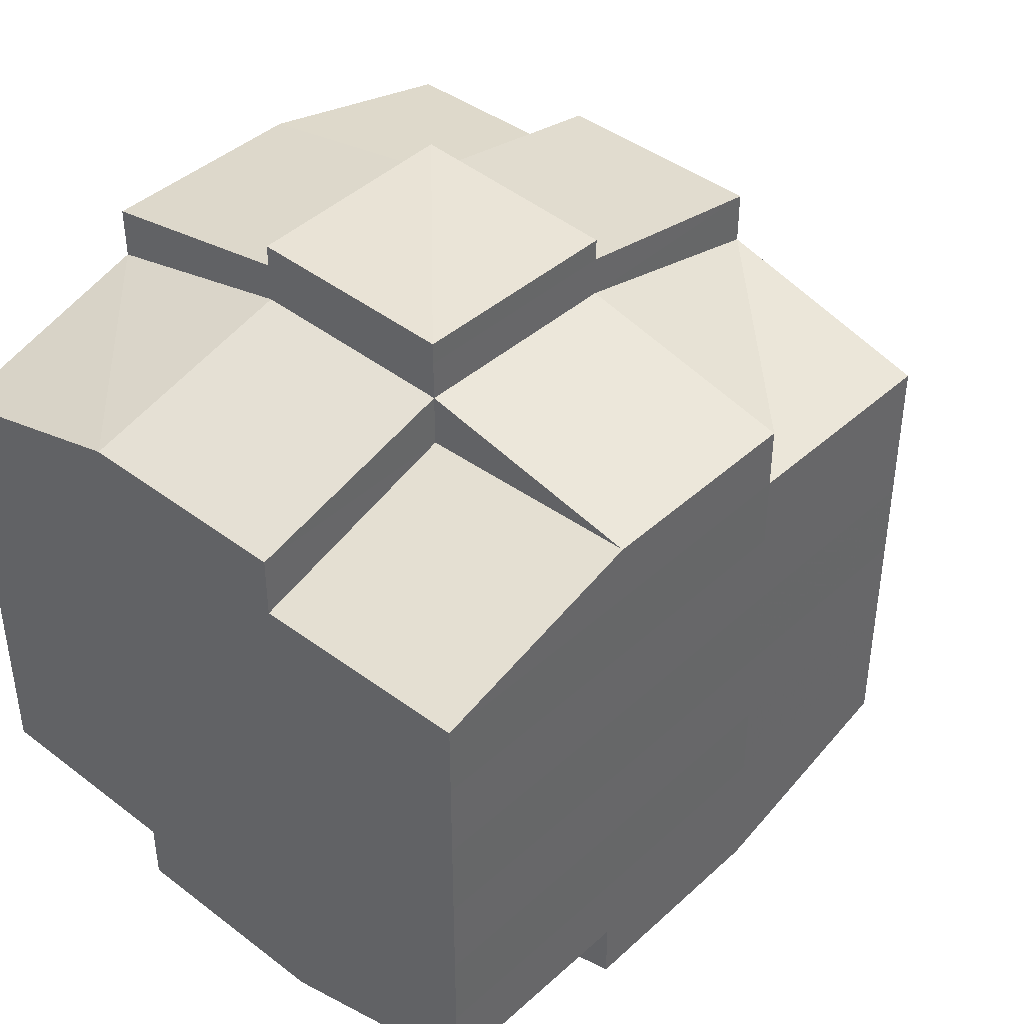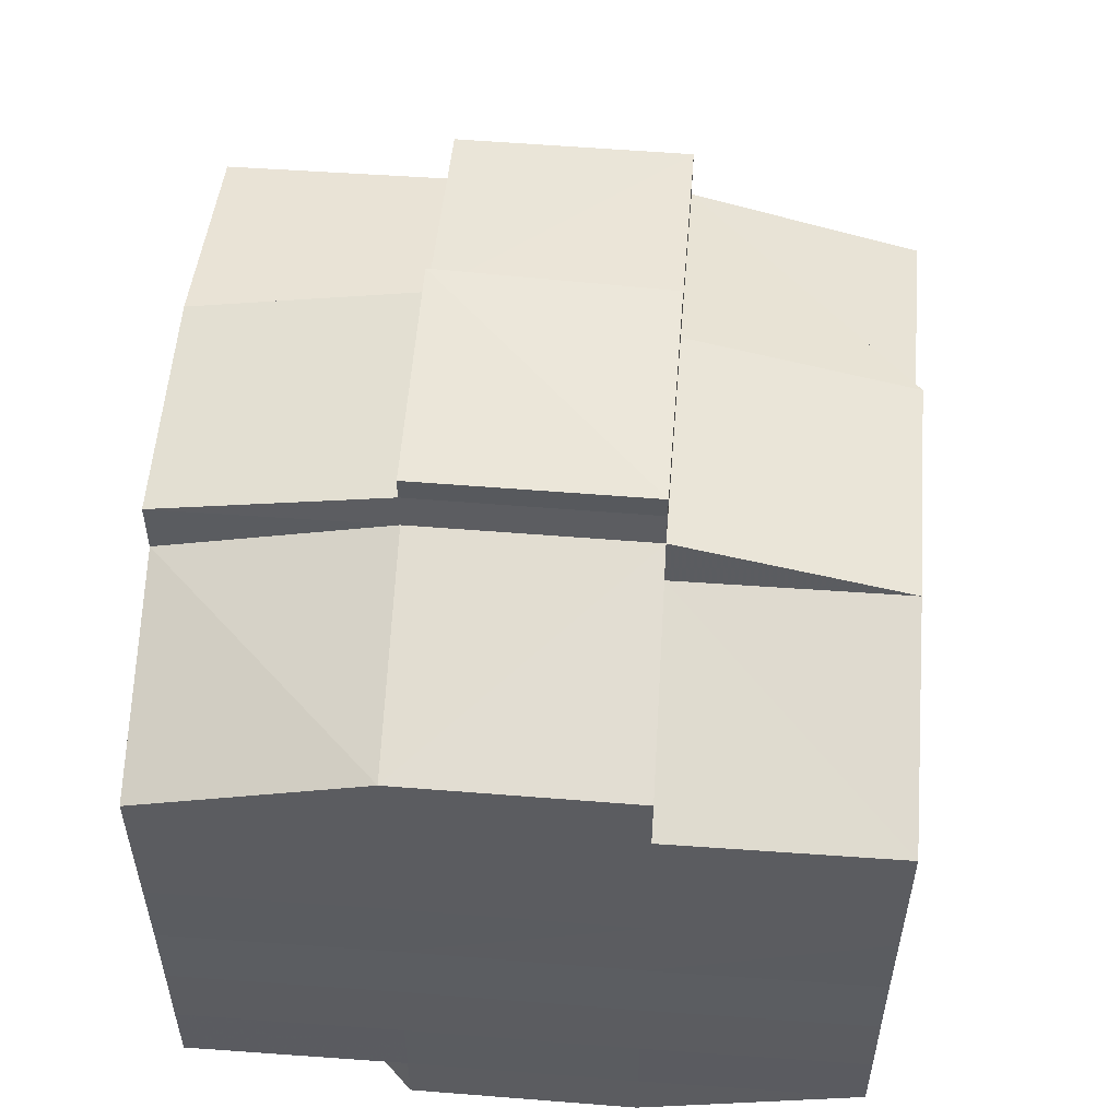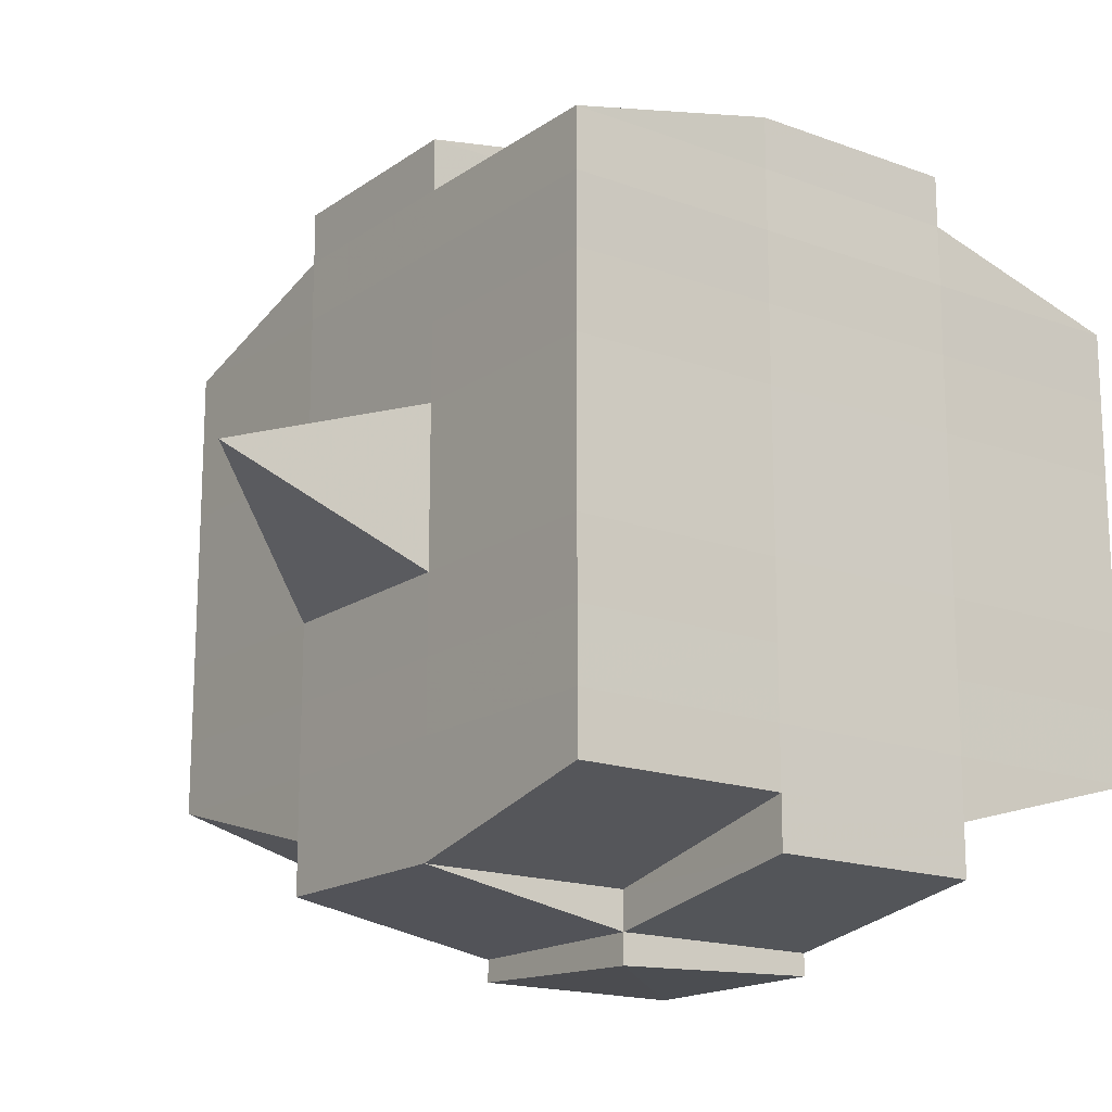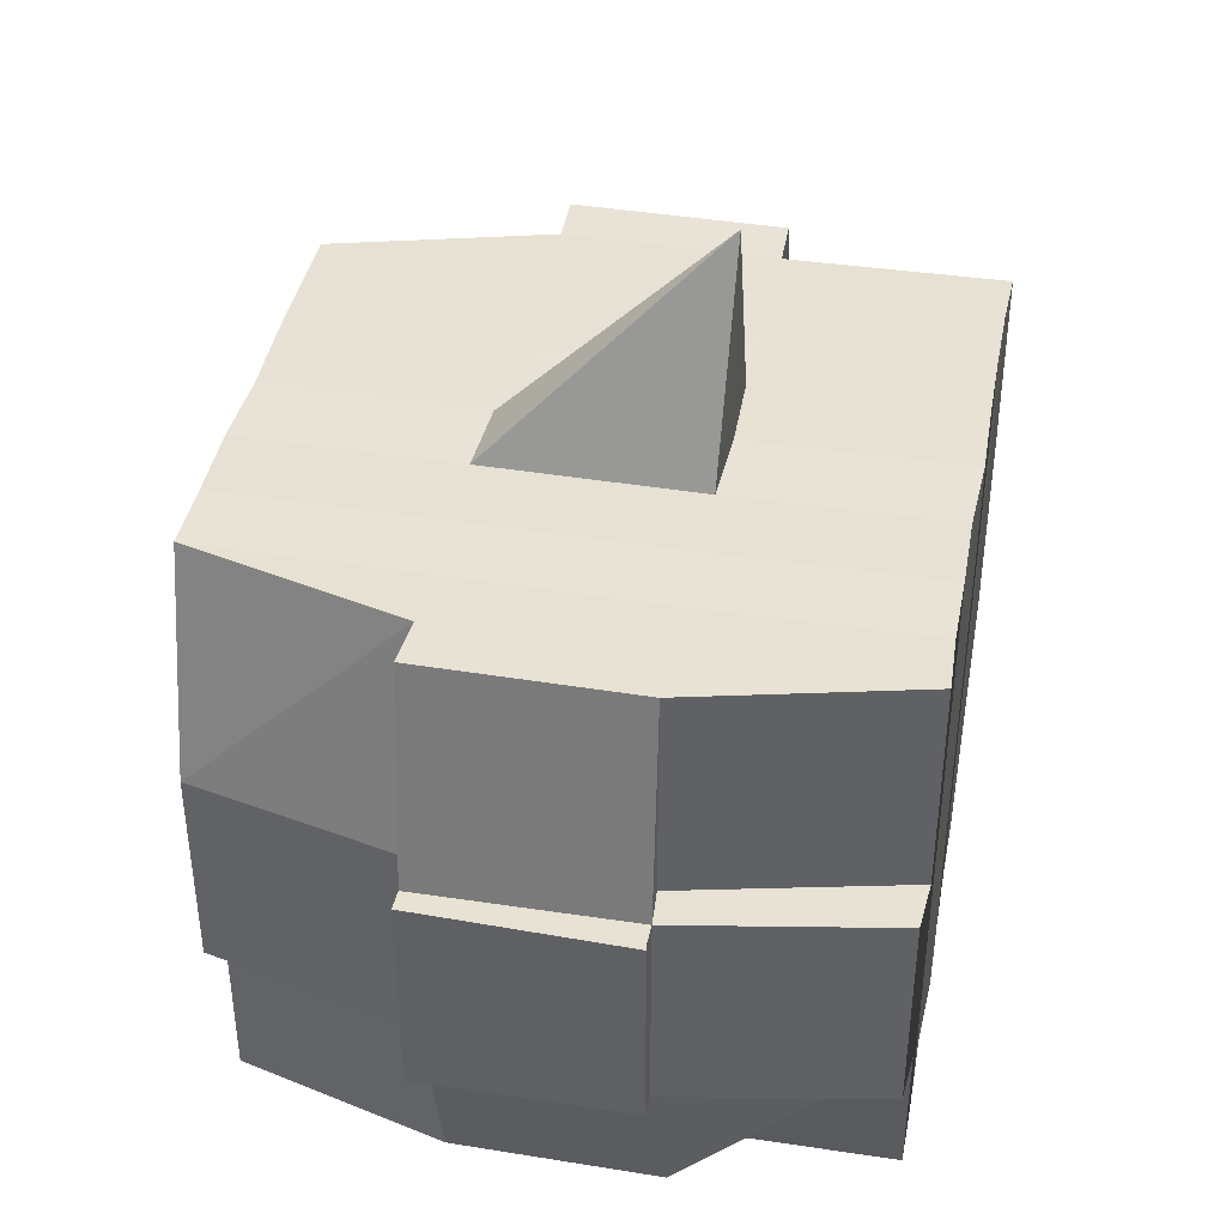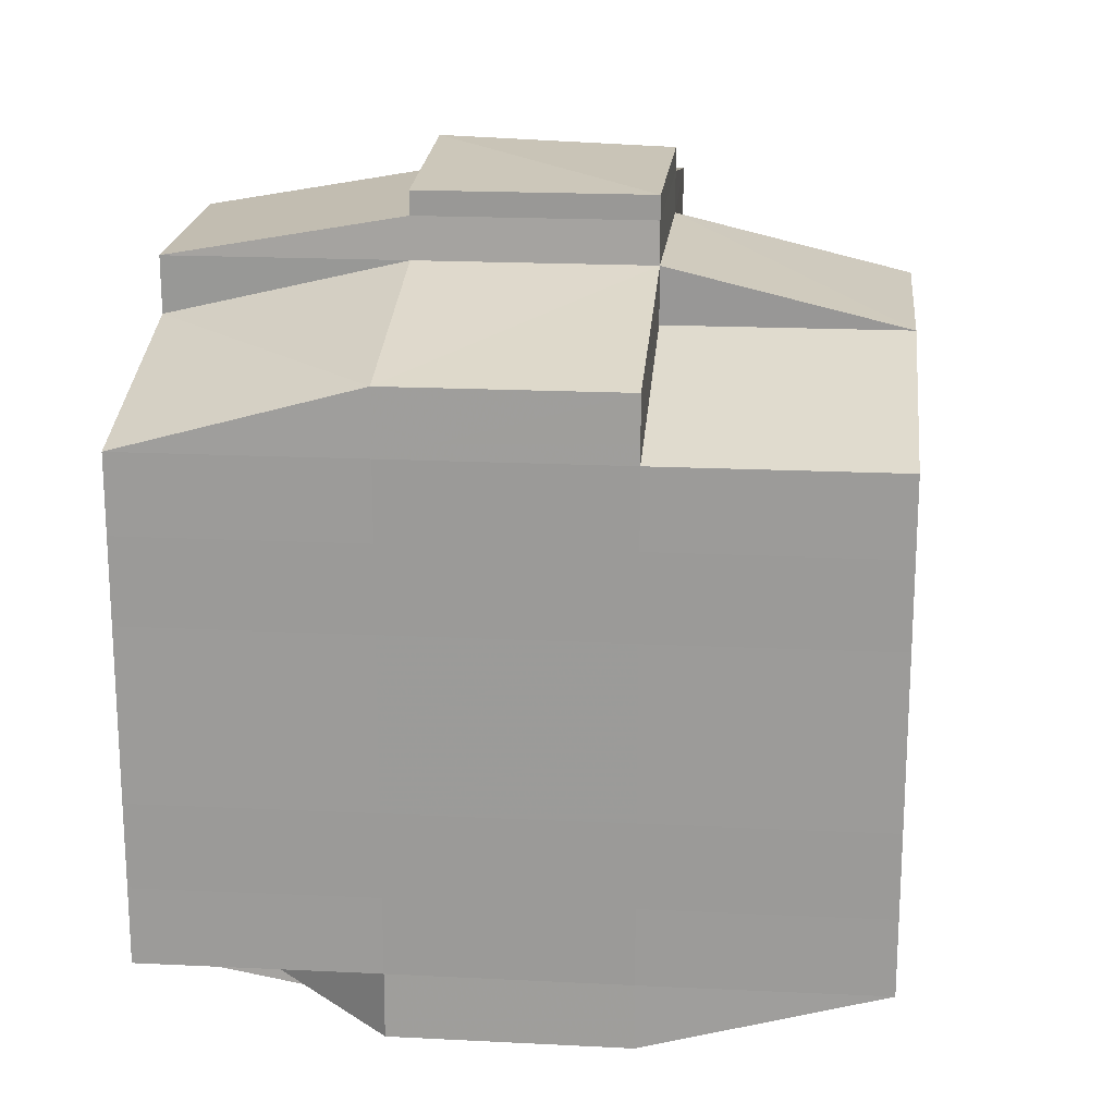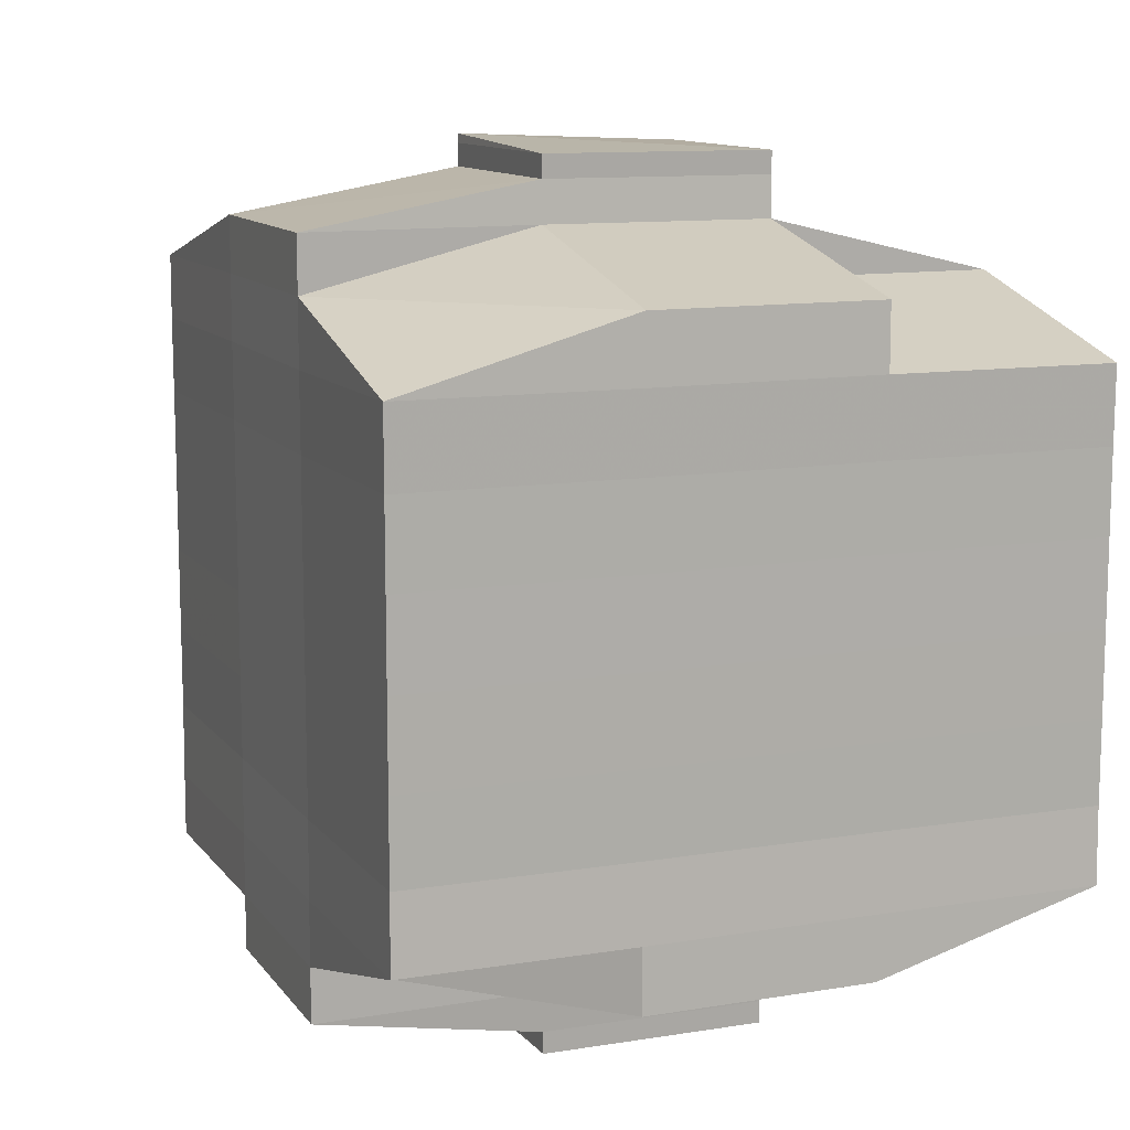
<metadata>
{"format":"obj","ext":"obj","renderer":"f3d","projection":"perspective","resolution":1024,"background":"white","views":[{"elev":41.5,"azim":42.5,"up":"+Z"},{"elev":54.9,"azim":4.5,"up":"+Z"},{"elev":-16.9,"azim":-126.6,"up":"+Z"},{"elev":40.3,"azim":-169.1,"up":"+Y"},{"elev":19.2,"azim":5.4,"up":"+Z"},{"elev":11.2,"azim":-22.0,"up":"+Z"}]}
</metadata>
<code>
o 2800
v 2224 1889 18.05
v 2224 1889 18.05
v 2224 1889 18.05
v 2224 1889 18.05
v 2224 1889 18.05
v 2224 1889 18.05
v 2224 1889 18.05
v 2224 1889 18.05
v 2224 1889 18.05
v 2224 1889 18.05
v 2224 1889 18.05
v 2224 1889 18.05
v 2224 1889 18.05
v 2224 1889 18.05
v 2224 1889 18.05
v 2224 1889 18.05
v 2224 1889 18.05
v 2224 1889 18.05
v 2224 1889 18.05
v 2224 1889 18.05
v 2224 1889 18.06
v 2224 1889 18.05
v 2224 1889 18.05
v 2224 1889 18.05
v 2224 1889 18.06
v 2224 1889 18.05
v 2224 1889 18.06
v 2224 1889 18.06
v 2224 1889 18.05
v 2224 1889 18.06
v 2224 1889 18.06
v 2224 1889 18.06
v 2224 1889 18.06
v 2224 1889 18.06
v 2224 1889 18.06
v 2224 1889 18.06
v 2224 1889 18.06
v 2224 1889 18.06
v 2224 1889 18.07
v 2224 1889 18.06
v 2224 1889 18.07
v 2224 1889 18.07
v 2224 1889 18.07
v 2224 1889 18.07
v 2224 1889 18.07
v 2224 1889 18.06
v 2224 1889 18.07
v 2224 1889 18.06
v 2224 1889 18.06
v 2224 1889 18.07
v 2224 1889 18.06
v 2224 1889 18.07
v 2224 1889 18.07
v 2224 1889 18.07
v 2224 1889 18.07
v 2224 1889 18.07
v 2224 1889 18.07
v 2224 1889 18.07
v 2224 1889 18.07
v 2224 1889 18.07
v 2224 1889 18.07
v 2224 1889 18.07
v 2224 1889 18.08
v 2224 1889 18.08
v 2224 1889 18.08
v 2224 1889 18.08
v 2224 1889 18.08
v 2224 1889 18.08
v 2224 1889 18.08
v 2224 1889 18.07
v 2224 1889 18.08
v 2224 1889 18.08
v 2224 1889 18.08
v 2224 1889 18.08
v 2224 1889 18.08
v 2224 1889 18.08
v 2224 1889 18.08
v 2224 1889 18.08
v 2224 1889 18.08
v 2224 1889 18.09
v 2224 1889 18.08
v 2224 1889 18.09
v 2224 1889 18.09
v 2224 1889 18.09
v 2224 1889 18.09
v 2224 1889 18.09
v 2224 1889 18.09
v 2224 1889 18.09
v 2224 1889 18.08
v 2224 1889 18.09
v 2224 1889 18.09
v 2224 1889 18.09
v 2224 1889 18.09
v 2224 1889 18.09
v 2224 1889 18.09
v 2224 1889 18.09
v 2224 1889 18.09
v 2224 1889 18.09
v 2224 1889 18.09
v 2224 1889 18.09
v 2224 1889 18.09
v 2224 1889 18.09
v 2224 1889 18.09
v 2224 1889 18.09
v 2224 1889 18.09
v 2224 1889 18.09
v 2224 1889 18.08
v 2224 1889 18.09
v 2224 1889 18.09
v 2224 1889 18.09
v 2224 1889 18.09
v 2224 1889 18.09
v 2224 1889 18.09
v 2224 1889 18.09
v 2224 1889 18.09
v 2224 1889 18.09
v 2224 1889 18.08
v 2224 1889 18.09
v 2224 1889 18.08
v 2224 1889 18.08
v 2224 1889 18.08
v 2224 1889 18.08
v 2224 1889 18.08
v 2224 1889 18.08
v 2224 1889 18.08
v 2224 1889 18.08
v 2224 1889 18.08
v 2224 1889 18.08
v 2224 1889 18.07
v 2224 1889 18.08
v 2224 1889 18.08
v 2224 1889 18.08
v 2224 1889 18.08
v 2224 1889 18.07
v 2224 1889 18.07
v 2224 1889 18.07
v 2224 1889 18.07
v 2224 1889 18.07
v 2224 1889 18.07
v 2224 1889 18.07
v 2224 1889 18.07
v 2224 1889 18.07
v 2224 1889 18.07
v 2224 1889 18.07
v 2224 1889 18.06
v 2224 1889 18.07
v 2224 1889 18.07
v 2224 1889 18.07
v 2224 1889 18.06
v 2224 1889 18.06
v 2224 1889 18.06
v 2224 1889 18.06
v 2224 1889 18.06
v 2224 1889 18.06
v 2224 1889 18.05
v 2224 1889 18.06
v 2224 1889 18.06
v 2224 1889 18.06
v 2224 1889 18.06
v 2224 1889 18.06
v 2224 1889 18.06
v 2224 1889 18.06
v 2224 1889 18.06
v 2224 1889 18.06
v 2224 1889 18.06
v 2224 1889 18.06
v 2224 1889 18.06
v 2224 1889 18.06
v 2224 1889 18.06
v 2224 1889 18.05
v 2224 1889 18.06
v 2224 1889 18.05
v 2224 1889 18.05
v 2224 1889 18.05
v 2224 1889 18.05
v 2224 1889 18.05
v 2224 1889 18.05
v 2224 1889 18.05
v 2224 1889 18.05
v 2224 1889 18.05
v 2224 1889 18.06
v 2224 1889 18.05
v 2224 1889 18.05
v 2224 1889 18.05
v 2224 1889 18.05
v 2224 1889 18.05
v 2224 1889 18.05
v 2224 1889 18.05
v 2224 1889 18.05
v 2224 1889 18.06
v 2224 1889 18.05
v 2224 1889 18.06
v 2224 1889 18.05
v 2224 1889 18.05
v 2224 1889 18.05
v 2224 1889 18.05
v 2224 1889 18.06
v 2224 1889 18.06
v 2224 1889 18.06
v 2224 1889 18.06
v 2224 1889 18.06
v 2224 1889 18.06
v 2224 1889 18.06
v 2224 1889 18.06
v 2224 1889 18.06
v 2224 1889 18.06
v 2224 1889 18.06
v 2224 1889 18.06
v 2224 1889 18.07
v 2224 1889 18.06
v 2224 1889 18.06
v 2224 1889 18.06
v 2224 1889 18.07
v 2224 1889 18.07
v 2224 1889 18.07
v 2224 1889 18.07
v 2224 1889 18.06
v 2224 1889 18.07
v 2224 1889 18.07
v 2224 1889 18.07
v 2224 1889 18.07
v 2224 1889 18.07
v 2224 1889 18.07
v 2224 1889 18.08
v 2224 1889 18.07
v 2224 1889 18.07
v 2224 1889 18.07
v 2224 1889 18.08
v 2224 1889 18.08
v 2224 1889 18.08
v 2224 1889 18.08
v 2224 1889 18.07
v 2224 1889 18.08
v 2224 1889 18.08
v 2224 1889 18.08
v 2224 1889 18.08
v 2224 1889 18.08
v 2224 1889 18.08
v 2224 1889 18.08
v 2224 1889 18.08
v 2224 1889 18.09
v 2224 1889 18.08
v 2224 1889 18.08
v 2224 1889 18.08
v 2224 1889 18.08
v 2224 1889 18.08
v 2224 1889 18.08
v 2224 1889 18.09
v 2224 1889 18.08
v 2224 1889 18.08
v 2224 1889 18.08
v 2224 1889 18.08
v 2224 1889 18.08
v 2224 1889 18.08
v 2224 1889 18.09
v 2224 1889 18.09
v 2224 1889 18.09
v 2224 1889 18.09
v 2224 1889 18.09
v 2224 1889 18.09
v 2224 1889 18.09
v 2224 1889 18.08
v 2224 1889 18.09
v 2224 1889 18.08
v 2224 1889 18.08
v 2224 1889 18.08
v 2224 1889 18.09
v 2224 1889 18.08
v 2224 1889 18.08
v 2224 1889 18.08
v 2224 1889 18.08
v 2224 1889 18.07
v 2224 1889 18.08
v 2224 1889 18.08
v 2224 1889 18.07
v 2224 1889 18.07
v 2224 1889 18.07
v 2224 1889 18.07
v 2224 1889 18.07
v 2224 1889 18.07
v 2224 1889 18.07
v 2224 1889 18.07
v 2224 1889 18.07
v 2224 1889 18.07
v 2224 1889 18.07
v 2224 1889 18.07
v 2224 1889 18.07
v 2224 1889 18.07
v 2224 1889 18.06
v 2224 1889 18.07
v 2224 1889 18.07
v 2224 1889 18.06
v 2224 1889 18.06
v 2224 1889 18.06
v 2224 1889 18.06
v 2224 1889 18.06
v 2224 1889 18.06
v 2224 1889 18.05
v 2224 1889 18.05
v 2224 1889 18.05
v 2224 1889 18.05
v 2224 1889 18.05
v 2224 1889 18.05
v 2224 1889 18.05
v 2224 1889 18.06
v 2224 1889 18.06
v 2224 1889 18.06
v 2224 1889 18.06
v 2224 1889 18.06
v 2224 1889 18.06
v 2224 1889 18.06
v 2224 1889 18.06
v 2224 1889 18.07
v 2224 1889 18.07
v 2224 1889 18.07
v 2224 1889 18.07
v 2224 1889 18.07
v 2224 1889 18.08
v 2224 1889 18.08
v 2224 1889 18.08
v 2224 1889 18.09
v 2224 1889 18.09
v 2224 1889 18.08
v 2224 1889 18.09
v 2224 1889 18.09
v 2224 1889 18.09
v 2224 1889 18.09
v 2224 1889 18.09
f 1 2 3
f 2 4 5
f 1 6 7
f 8 9 10
f 11 12 10
f 13 14 8
f 15 16 12
f 17 18 16
f 19 20 15
f 20 21 22
f 23 19 24
f 17 25 26
f 25 27 18
f 28 25 29
f 30 31 25
f 31 32 33
f 34 33 25
f 25 33 35
f 33 36 35
f 36 37 35
f 33 38 36
f 32 39 38
f 40 38 33
f 39 41 42
f 41 43 44
f 45 42 38
f 38 46 36
f 38 42 46
f 36 46 37
f 42 47 46
f 46 48 49
f 47 50 48
f 46 47 51
f 52 53 47
f 53 54 55
f 55 56 50
f 57 55 47
f 47 55 58
f 59 60 56
f 55 59 61
f 62 59 55
f 43 63 62
f 62 64 59
f 63 65 64
f 66 64 62
f 65 67 68
f 64 69 59
f 59 69 70
f 64 68 69
f 71 68 64
f 69 72 60
f 68 73 69
f 73 74 72
f 69 73 75
f 73 76 74
f 68 77 73
f 78 77 68
f 77 79 73
f 78 80 81
f 82 83 76
f 84 85 80
f 86 85 87
f 88 87 89
f 90 91 83
f 92 93 91
f 94 95 90
f 96 97 93
f 95 97 98
f 99 98 100
f 101 94 102
f 103 96 104
f 105 103 106
f 107 105 79
f 104 108 109
f 110 111 108
f 112 110 113
f 114 112 115
f 115 104 116
f 115 109 117
f 118 115 119
f 79 115 120
f 120 115 121
f 79 120 122
f 120 121 123
f 122 120 123
f 123 117 124
f 123 124 125
f 126 127 122
f 122 123 128
f 128 125 129
f 128 123 130
f 131 122 128
f 132 122 131
f 133 126 131
f 131 128 134
f 134 129 135
f 134 128 136
f 137 131 134
f 75 131 137
f 138 133 137
f 137 134 139
f 139 135 140
f 139 134 141
f 142 137 139
f 70 137 142
f 143 138 142
f 142 139 144
f 144 140 145
f 144 139 146
f 147 142 144
f 61 142 147
f 148 143 147
f 147 144 149
f 149 145 150
f 149 144 151
f 152 150 153
f 154 153 155
f 156 157 155
f 158 159 157
f 160 161 154
f 162 149 161
f 163 149 162
f 163 147 149
f 58 147 163
f 164 163 162
f 51 163 164
f 165 148 163
f 166 165 164
f 164 167 168
f 169 168 170
f 169 164 171
f 37 164 169
f 35 37 169
f 35 169 172
f 172 170 173
f 172 169 174
f 175 173 176
f 175 172 177
f 178 172 179
f 180 181 172
f 177 182 183
f 184 185 175
f 186 184 187
f 188 189 182
f 188 190 189
f 191 192 188
f 14 191 193
f 174 188 193
f 193 194 9
f 195 196 194
f 197 198 196
f 199 197 188
f 200 199 188
f 200 201 199
f 199 202 197
f 201 202 199
f 203 201 204
f 202 205 190
f 206 207 201
f 201 208 202
f 151 208 201
f 207 209 208
f 208 210 202
f 202 210 211
f 210 212 205
f 208 213 210
f 146 213 208
f 209 214 213
f 213 215 210
f 215 216 212
f 210 215 217
f 213 218 215
f 141 218 213
f 214 219 218
f 218 220 215
f 220 221 216
f 215 220 222
f 218 223 220
f 136 223 218
f 219 224 223
f 223 225 220
f 225 226 221
f 220 225 227
f 223 228 225
f 224 229 228
f 130 228 223
f 228 230 225
f 230 231 226
f 225 230 232
f 228 233 230
f 234 233 228
f 233 235 230
f 235 236 231
f 230 235 237
f 234 238 239
f 240 241 238
f 242 241 243
f 244 243 245
f 246 247 235
f 247 248 249
f 250 249 235
f 235 249 251
f 249 252 251
f 251 252 253
f 251 253 254
f 249 255 252
f 116 255 249
f 248 256 255
f 256 257 258
f 113 258 255
f 257 259 260
f 255 260 261
f 255 261 262
f 258 100 263
f 264 263 265
f 264 265 266
f 267 102 264
f 268 101 264
f 269 266 270
f 269 264 71
f 252 264 269
f 253 252 269
f 253 269 271
f 271 269 66
f 271 270 272
f 254 253 271
f 273 274 254
f 254 271 275
f 275 272 276
f 275 271 277
f 277 278 279
f 280 279 281
f 282 275 280
f 282 276 283
f 284 254 275
f 284 275 282
f 237 254 284
f 285 273 284
f 286 284 282
f 232 284 286
f 287 285 286
f 286 282 288
f 288 282 45
f 288 283 289
f 290 286 288
f 227 286 290
f 291 287 290
f 290 288 292
f 292 288 40
f 292 289 293
f 294 290 292
f 222 290 294
f 295 291 294
f 294 292 296
f 296 292 34
f 296 293 297
f 298 297 299
f 300 299 301
f 302 303 301
f 304 305 303
f 306 307 300
f 308 296 307
f 309 296 308
f 197 309 308
f 309 294 296
f 217 294 309
f 310 309 311
f 312 295 309
f 313 314 315
f 316 317 314
f 318 319 320
f 321 322 323
f 324 325 326
f 326 327 328

</code>
